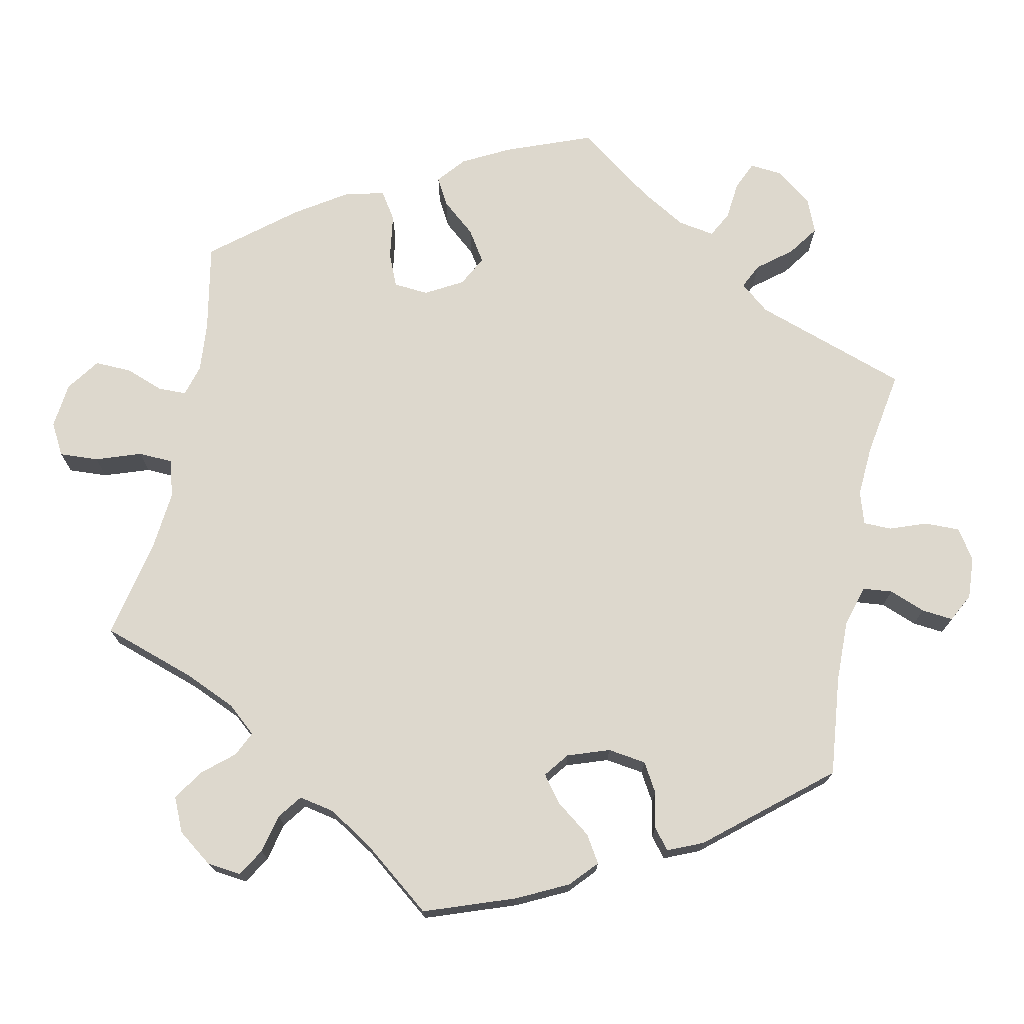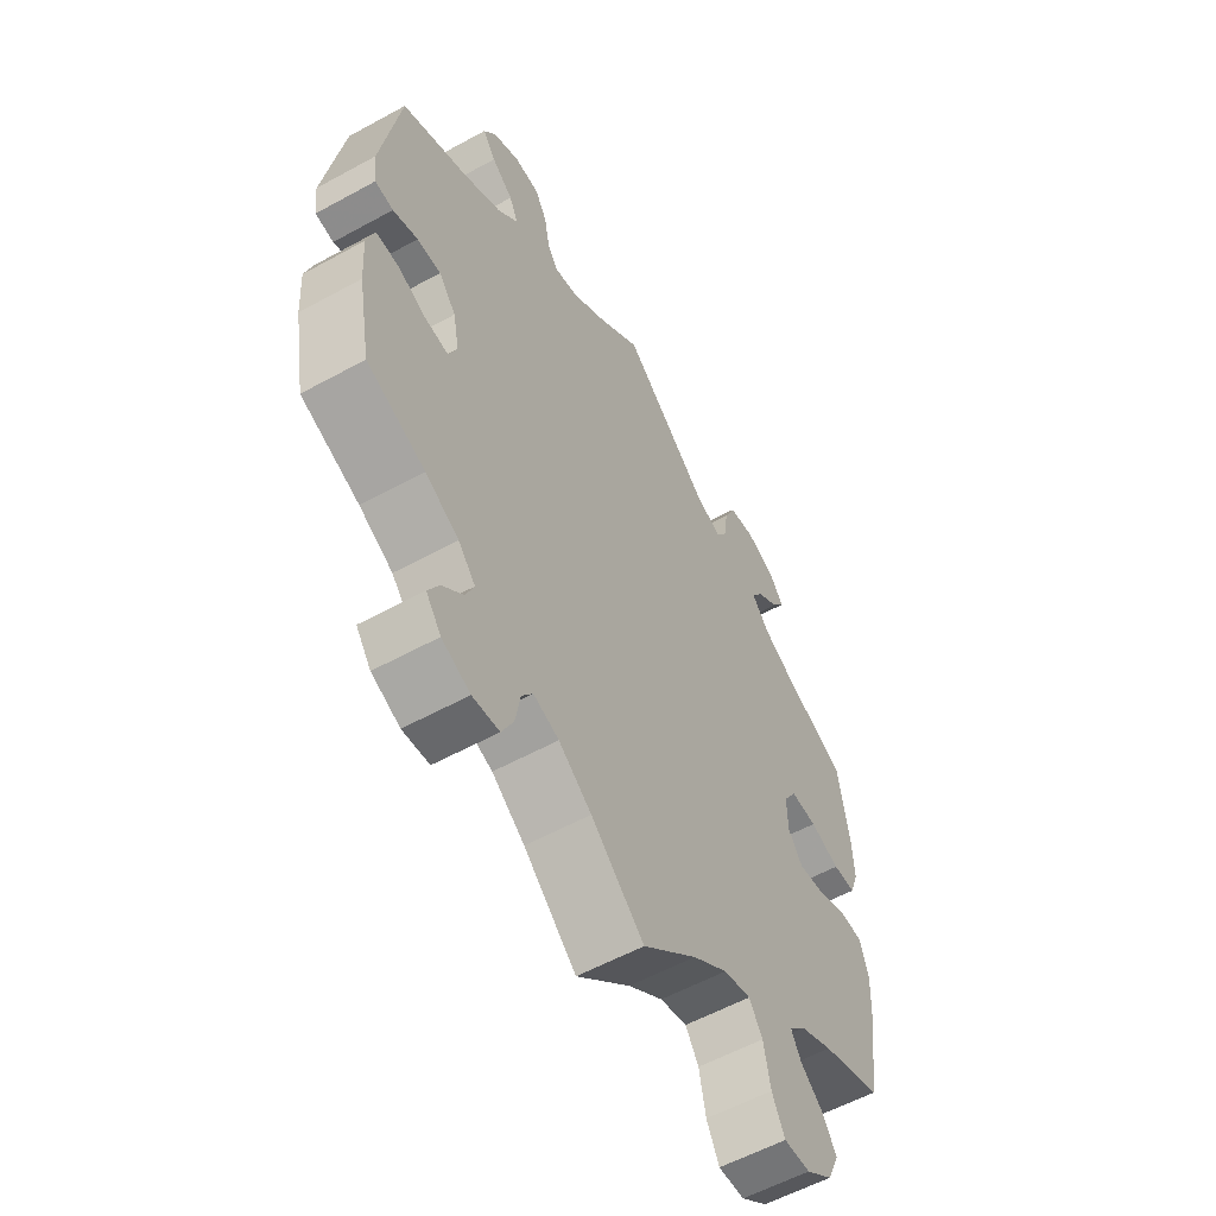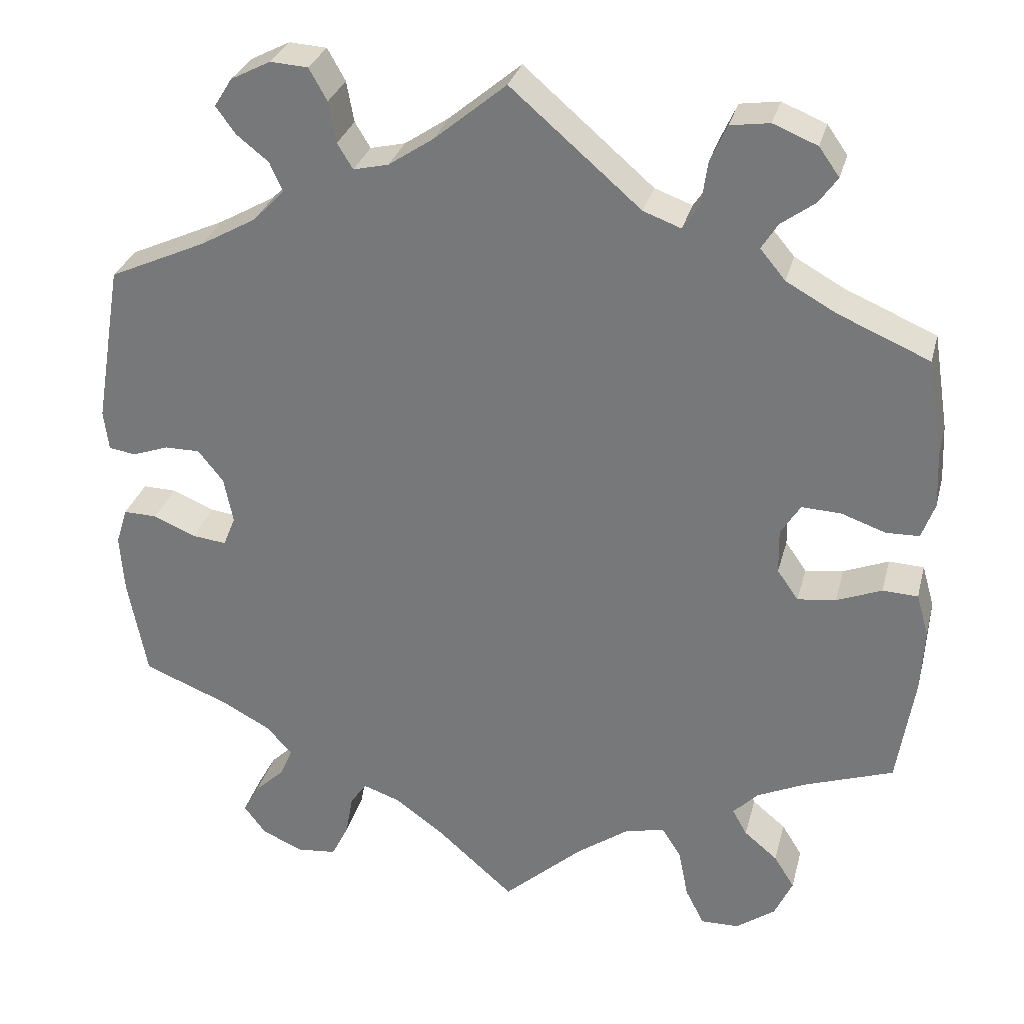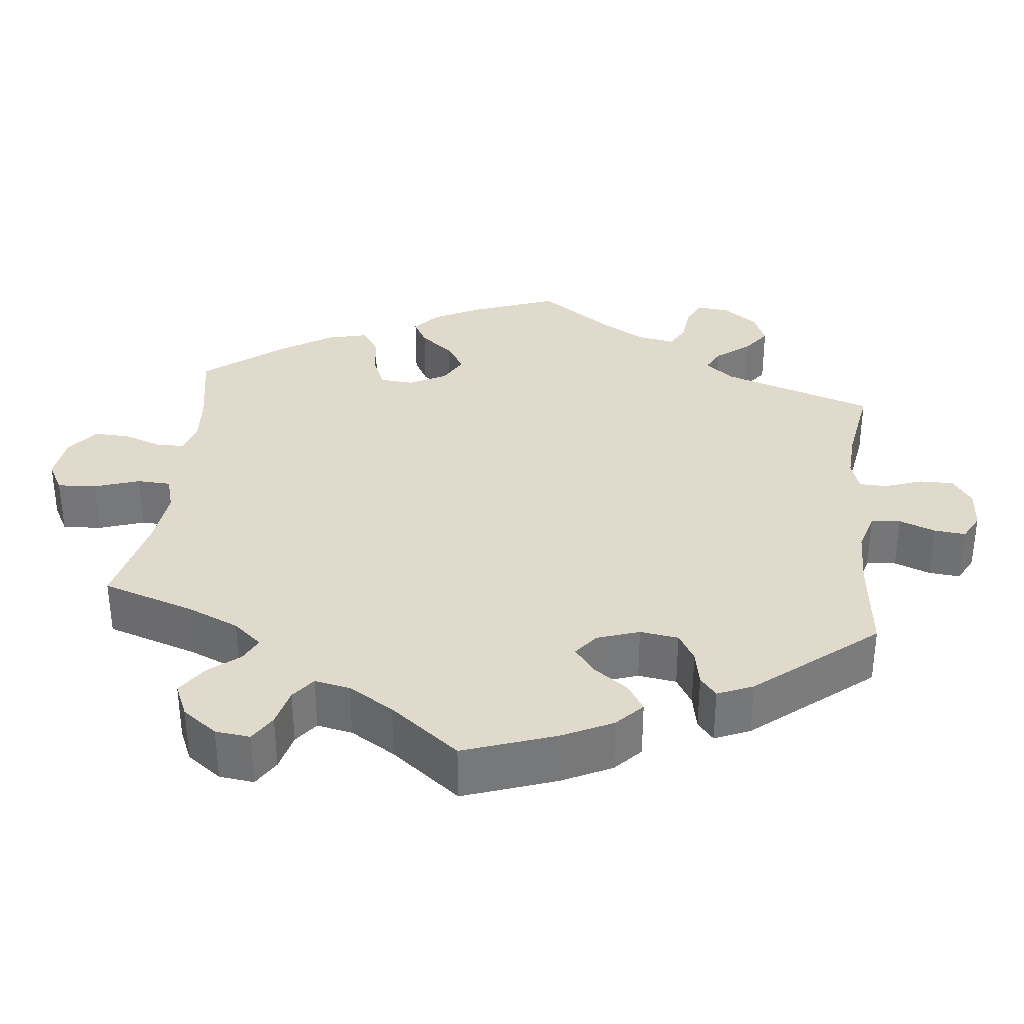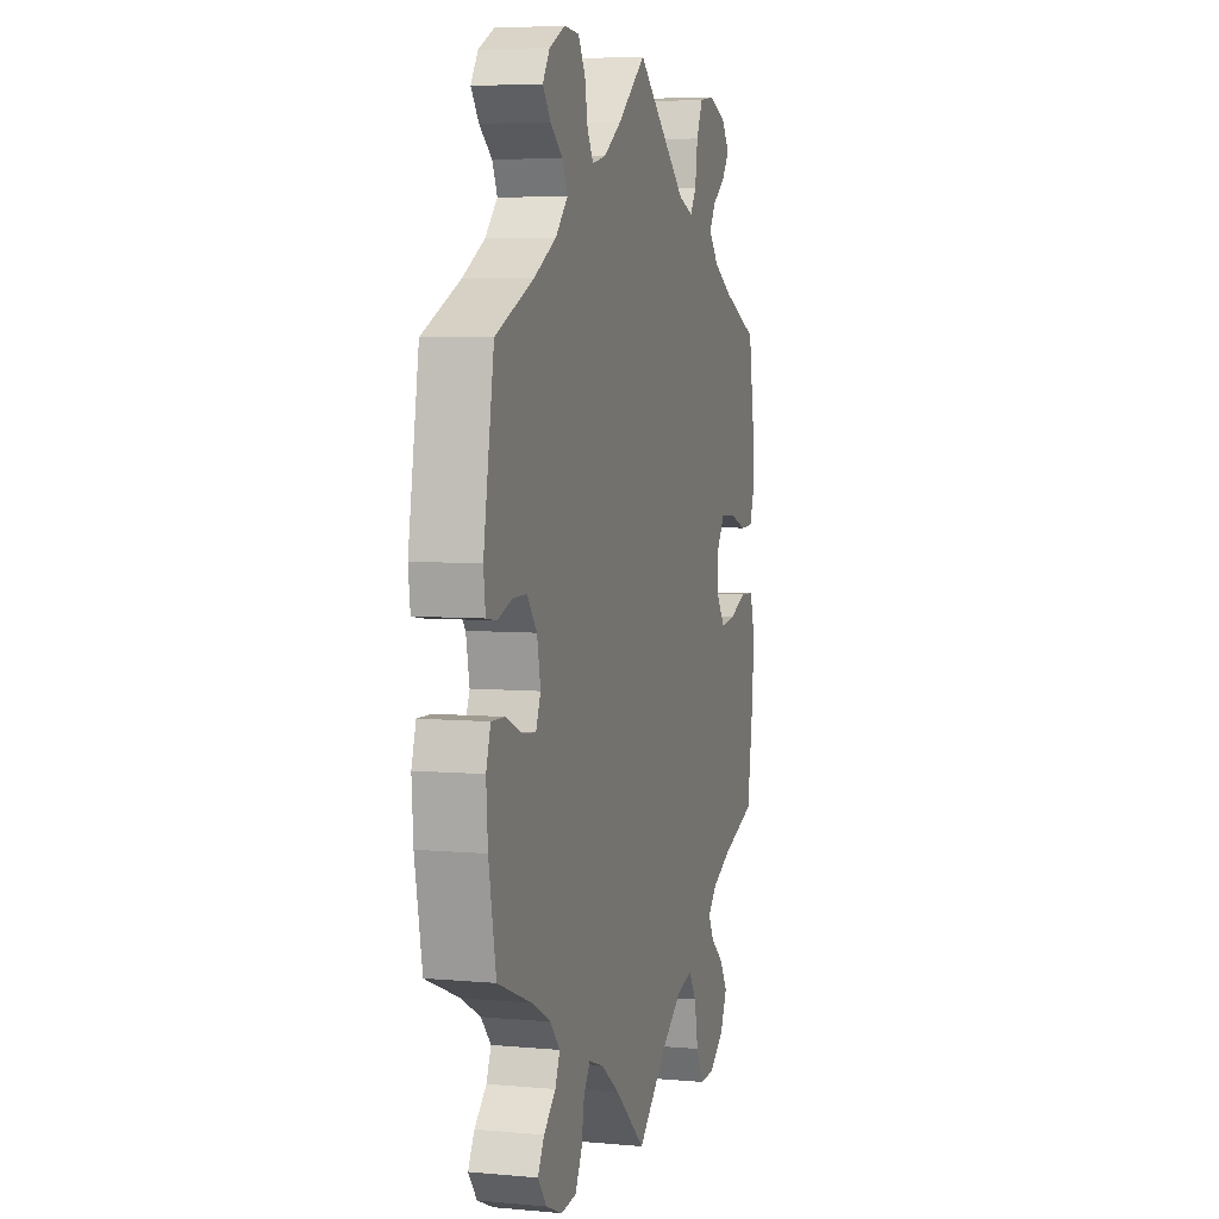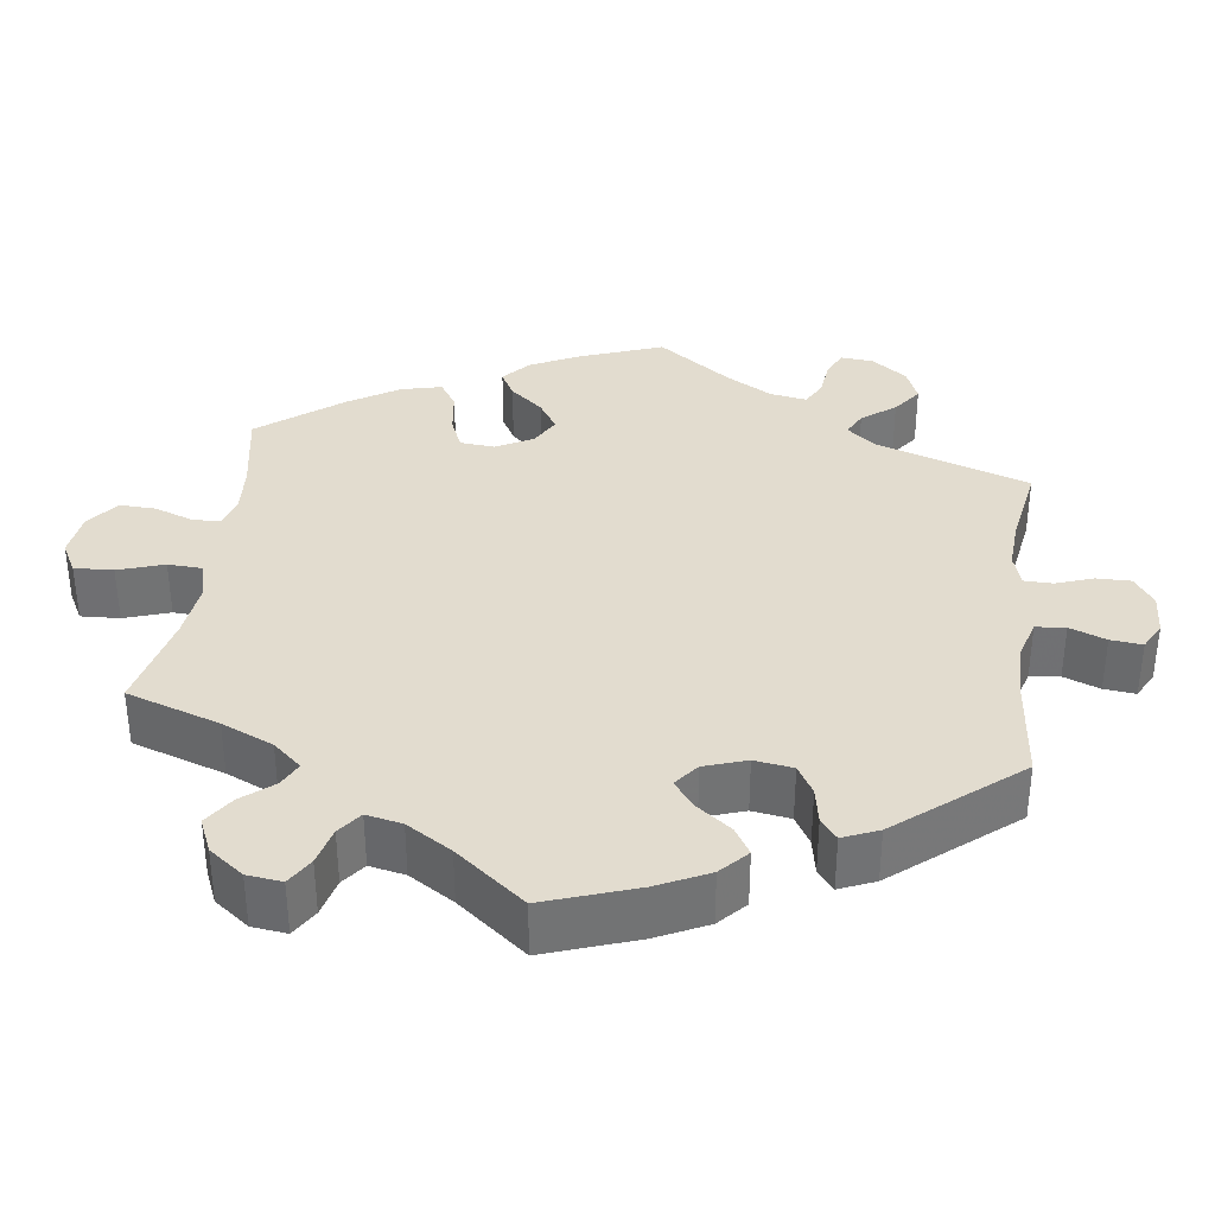
<metadata>
{"format":"obj","ext":"obj","renderer":"f3d","projection":"perspective","resolution":1024,"background":"white","views":[{"elev":72.3,"azim":-108.6,"up":"+Y"},{"elev":-57.4,"azim":-60.3,"up":"+Z"},{"elev":30.0,"azim":14.0,"up":"+Z"},{"elev":33.0,"azim":-113.9,"up":"+Y"},{"elev":5.5,"azim":-74.2,"up":"+Z"},{"elev":34.7,"azim":-112.4,"up":"+Y"}]}
</metadata>
<code>
v -0.095 0.07 -0.494
v -0.154 0.07 -0.451
v -0.2 0.07 -0.435
v -0.22 0.07 -0.464
v -0.229 0.07 -0.515
v -0.25 0.07 -0.557
v -0.298 0.07 -0.562
v -0.349 0.07 -0.54
v -0.376 0.07 -0.504
v -0.356 0.07 -0.468
v -0.319 0.07 -0.433
v -0.304 0.07 -0.398
v -0.335 0.07 -0.363
v -0.395 0.07 -0.331
v -0.5 0.07 -0.289
v -0.523 0.07 -0.167
v -0.528 0.07 -0.095
v -0.514 0.07 -0.05
v -0.473 0.07 -0.051
v -0.421 0.07 -0.073
v -0.379 0.07 -0.078
v -0.364 0.07 -0.041
v -0.375 0.07 0.015
v -0.406 0.07 0.054
v -0.449 0.07 0.054
v -0.494 0.07 0.038
v -0.527 0.07 0.043
v -0.533 0.07 0.092
v -0.5 0.07 0.289
v -0.381 0.07 0.343
v -0.312 0.07 0.382
v -0.274 0.07 0.422
v -0.29 0.07 0.457
v -0.329 0.07 0.488
v -0.353 0.07 0.521
v -0.331 0.07 0.556
v -0.282 0.07 0.581
v -0.236 0.07 0.578
v -0.214 0.07 0.539
v -0.205 0.07 0.489
v -0.186 0.07 0.458
v -0.143 0.07 0.468
v -0.088 0.07 0.505
v 0 0.07 0.578
v 0.159 0.07 0.441
v 0.205 0.07 0.424
v 0.225 0.07 0.454
v 0.233 0.07 0.509
v 0.253 0.07 0.553
v 0.301 0.07 0.56
v 0.355 0.07 0.538
v 0.38 0.07 0.503
v 0.357 0.07 0.471
v 0.316 0.07 0.441
v 0.296 0.07 0.409
v 0.327 0.07 0.372
v 0.388 0.07 0.338
v 0.5 0.07 0.29
v 0.519 0.07 0.172
v 0.522 0.07 0.103
v 0.506 0.07 0.059
v 0.465 0.07 0.058
v 0.411 0.07 0.077
v 0.363 0.07 0.079
v 0.339 0.07 0.041
v 0.34 0.07 -0.014
v 0.366 0.07 -0.051
v 0.413 0.07 -0.045
v 0.468 0.07 -0.023
v 0.511 0.07 -0.025
v 0.526 0.07 -0.077
v 0.522 0.07 -0.155
v 0.501 0.07 -0.289
v 0.392 0.07 -0.327
v 0.332 0.07 -0.355
v 0.302 0.07 -0.386
v 0.32 0.07 -0.418
v 0.361 0.07 -0.452
v 0.386 0.07 -0.492
v 0.364 0.07 -0.54
v 0.316 0.07 -0.575
v 0.269 0.07 -0.576
v 0.246 0.07 -0.531
v 0.234 0.07 -0.47
v 0.21 0.07 -0.433
v 0.161 0.07 -0.445
v 0.098 0.07 -0.49
v 0 0.07 -0.578
v -0.095 0 -0.494
v -0.154 0 -0.451
v -0.2 0 -0.435
v -0.22 0 -0.464
v -0.229 0 -0.515
v -0.25 0 -0.557
v -0.298 0 -0.562
v -0.349 0 -0.54
v -0.376 0 -0.504
v -0.356 0 -0.468
v -0.319 0 -0.433
v -0.304 0 -0.398
v -0.335 0 -0.363
v -0.395 0 -0.331
v -0.5 0 -0.289
v -0.523 0 -0.167
v -0.528 0 -0.095
v -0.514 0 -0.05
v -0.473 0 -0.051
v -0.421 0 -0.073
v -0.379 0 -0.078
v -0.364 0 -0.041
v -0.375 0 0.015
v -0.406 0 0.054
v -0.449 0 0.054
v -0.494 0 0.038
v -0.527 0 0.043
v -0.533 0 0.092
v -0.5 0 0.289
v -0.381 0 0.343
v -0.312 0 0.382
v -0.274 0 0.422
v -0.29 0 0.457
v -0.329 0 0.488
v -0.353 0 0.521
v -0.331 0 0.556
v -0.282 0 0.581
v -0.236 0 0.578
v -0.214 0 0.539
v -0.205 0 0.489
v -0.186 0 0.458
v -0.143 0 0.468
v -0.088 0 0.505
v 0 0 0.578
v 0.159 0 0.441
v 0.205 0 0.424
v 0.225 0 0.454
v 0.233 0 0.509
v 0.253 0 0.553
v 0.301 0 0.56
v 0.355 0 0.538
v 0.38 0 0.503
v 0.357 0 0.471
v 0.316 0 0.441
v 0.296 0 0.409
v 0.327 0 0.372
v 0.388 0 0.338
v 0.5 0 0.29
v 0.519 0 0.172
v 0.522 0 0.103
v 0.506 0 0.059
v 0.465 0 0.058
v 0.411 0 0.077
v 0.363 0 0.079
v 0.339 0 0.041
v 0.34 0 -0.014
v 0.366 0 -0.051
v 0.413 0 -0.045
v 0.468 0 -0.023
v 0.511 0 -0.025
v 0.526 0 -0.077
v 0.522 0 -0.155
v 0.501 0 -0.289
v 0.392 0 -0.327
v 0.332 0 -0.355
v 0.302 0 -0.386
v 0.32 0 -0.418
v 0.361 0 -0.452
v 0.386 0 -0.492
v 0.364 0 -0.54
v 0.316 0 -0.575
v 0.269 0 -0.576
v 0.246 0 -0.531
v 0.234 0 -0.47
v 0.21 0 -0.433
v 0.161 0 -0.445
v 0.098 0 -0.49
v 0 0 -0.578
f 87 88 1
f 86 87 1 2
f 85 86 2 3
f 81 82 83 84
f 81 84 85
f 80 81 85
f 77 78 79 80
f 76 77 80 85
f 75 76 85 3
f 71 72 73 74
f 71 74 75 3
f 68 69 70 71
f 67 68 71 3
f 60 61 62 63
f 60 63 64
f 57 58 59 60
f 56 57 60 64
f 55 56 64 65
f 51 52 53 54
f 51 54 55
f 50 51 55
f 47 48 49 50
f 46 47 50 55
f 43 44 45
f 42 43 45 46
f 41 42 46 55
f 37 38 39 40
f 37 40 41
f 36 37 41
f 33 34 35 36
f 32 33 36 41
f 31 32 41 55
f 27 28 29 30
f 25 26 27 30
f 24 25 30 31
f 23 24 31 55
f 17 18 19 20
f 17 20 21
f 14 15 16 17
f 13 14 17 21
f 12 13 21 22
f 8 9 10 11
f 8 11 12
f 7 8 12
f 4 5 6 7
f 3 4 7 12
f 66 67 3 12
f 22 23 55 65
f 12 22 65 66
f 89 176 175
f 90 89 175 174
f 91 90 174 173
f 172 171 170 169
f 173 172 169
f 173 169 168
f 168 167 166 165
f 173 168 165 164
f 91 173 164 163
f 162 161 160 159
f 91 163 162 159
f 159 158 157 156
f 91 159 156 155
f 151 150 149 148
f 152 151 148
f 148 147 146 145
f 152 148 145 144
f 153 152 144 143
f 142 141 140 139
f 143 142 139
f 143 139 138
f 138 137 136 135
f 143 138 135 134
f 133 132 131
f 134 133 131 130
f 143 134 130 129
f 128 127 126 125
f 129 128 125
f 129 125 124
f 124 123 122 121
f 129 124 121 120
f 143 129 120 119
f 118 117 116 115
f 118 115 114 113
f 119 118 113 112
f 143 119 112 111
f 108 107 106 105
f 109 108 105
f 105 104 103 102
f 109 105 102 101
f 110 109 101 100
f 99 98 97 96
f 100 99 96
f 100 96 95
f 95 94 93 92
f 100 95 92 91
f 100 91 155 154
f 153 143 111 110
f 154 153 110 100
f 1 89 90 2
f 2 90 91 3
f 3 91 92 4
f 4 92 93 5
f 5 93 94 6
f 6 94 95 7
f 7 95 96 8
f 8 96 97 9
f 9 97 98 10
f 10 98 99 11
f 11 99 100 12
f 12 100 101 13
f 13 101 102 14
f 14 102 103 15
f 15 103 104 16
f 16 104 105 17
f 17 105 106 18
f 18 106 107 19
f 19 107 108 20
f 20 108 109 21
f 21 109 110 22
f 22 110 111 23
f 23 111 112 24
f 24 112 113 25
f 25 113 114 26
f 26 114 115 27
f 27 115 116 28
f 28 116 117 29
f 29 117 118 30
f 30 118 119 31
f 31 119 120 32
f 32 120 121 33
f 33 121 122 34
f 34 122 123 35
f 35 123 124 36
f 36 124 125 37
f 37 125 126 38
f 38 126 127 39
f 39 127 128 40
f 40 128 129 41
f 41 129 130 42
f 42 130 131 43
f 43 131 132 44
f 44 132 133 45
f 45 133 134 46
f 46 134 135 47
f 47 135 136 48
f 48 136 137 49
f 49 137 138 50
f 50 138 139 51
f 51 139 140 52
f 52 140 141 53
f 53 141 142 54
f 54 142 143 55
f 55 143 144 56
f 56 144 145 57
f 57 145 146 58
f 58 146 147 59
f 59 147 148 60
f 60 148 149 61
f 61 149 150 62
f 62 150 151 63
f 63 151 152 64
f 64 152 153 65
f 65 153 154 66
f 66 154 155 67
f 67 155 156 68
f 68 156 157 69
f 69 157 158 70
f 70 158 159 71
f 71 159 160 72
f 72 160 161 73
f 73 161 162 74
f 74 162 163 75
f 75 163 164 76
f 76 164 165 77
f 77 165 166 78
f 78 166 167 79
f 79 167 168 80
f 80 168 169 81
f 81 169 170 82
f 82 170 171 83
f 83 171 172 84
f 84 172 173 85
f 85 173 174 86
f 86 174 175 87
f 87 175 176 88
f 88 176 89 1

</code>
